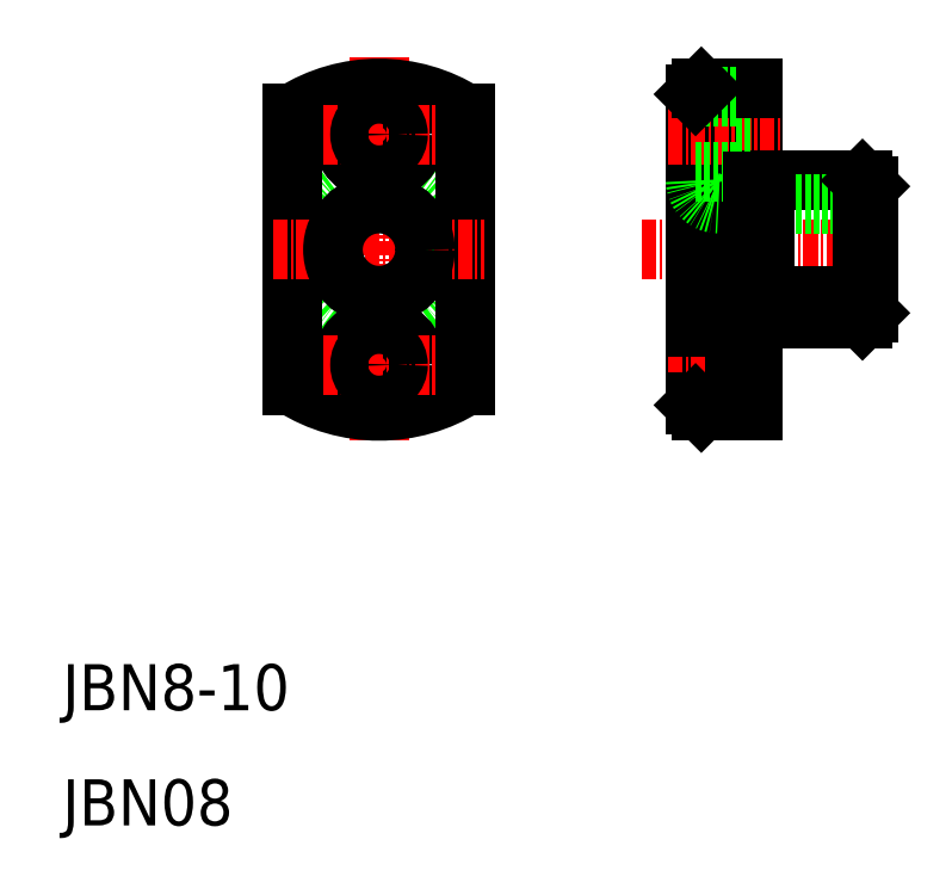
<metadata>
{"format":"dxf","ext":"dxf","renderer":"ezdxf+matplotlib","layout":"modelspace","background":"white","min_lineweight":24,"dpi":150}
</metadata>
<code>
0
SECTION
2
ENTITIES
0
LINE
8
CENTER
10
60.37
20
60
30
0
11
82.12
21
60
31
0
0
CIRCLE
8
0
10
37.5
20
60
30
0
40
6
0
LINE
8
0
10
30
20
71.82
30
0
11
30
21
48.18
31
0
0
LINE
8
0
10
45
20
71.82
30
0
11
45
21
48.18
31
0
0
LINE
8
CENTER
10
37.5
20
76.73
30
0
11
37.5
21
43.27
31
0
0
TEXT
8
0
10
10
20
20
30
0
40
4
1
JBN8-10
0
TEXT
8
0
10
10
20
10
30
0
40
4
1
JBN08
0
LINE
8
CENTER
10
28.32
20
60
30
0
11
46.68
21
60
31
0
0
CIRCLE
8
0
10
37.5
20
50
30
0
40
3.25
0
ARC
8
0
10
37.5
20
60
30
0
40
14
50
237.6
51
302.4
0
CIRCLE
8
0
10
37.5
20
60
30
0
40
4
0
LINE
8
CENTER
10
32.63
20
50
30
0
11
42.37
21
50
31
0
0
CIRCLE
8
0
10
37.5
20
50
30
0
40
1.65
0
CIRCLE
8
0
10
37.5
20
70
30
0
40
3.25
0
ARC
8
0
10
37.5
20
60
30
0
40
14
50
57.61
51
122.4
0
LINE
8
CENTER
10
32.63
20
70
30
0
11
42.37
21
70
31
0
0
CIRCLE
8
0
10
37.5
20
70
30
0
40
1.65
0
LINE
8
0
10
71
20
66
30
0
11
79.5
21
66
31
0
0
LINE
8
0
10
67
20
56
30
0
11
80
21
56
31
0
0
LINE
8
0
10
67
20
64
30
0
11
80
21
64
31
0
0
LINE
8
0
10
71
20
54
30
0
11
79.5
21
54
31
0
0
LINE
8
0
10
68.5
20
73.25
30
0
11
68.5
21
66.75
31
0
0
LINE
8
0
10
65
20
73.5
30
0
11
65
21
46.5
31
0
0
LINE
8
0
10
70
20
74
30
0
11
70
21
60
31
0
0
LINE
8
0
10
65.5
20
74
30
0
11
65.5
21
60
31
0
0
ARC
8
0
10
67
20
54
30
0
40
2
50
90
51
180
0
LINE
8
CENTER
10
62.61
20
50
30
0
11
72.71
21
50
31
0
0
LINE
8
0
10
68.5
20
46.75
30
0
11
68.5
21
53.25
31
0
0
LINE
8
0
10
70
20
54.03
30
0
11
70
21
46
31
0
0
LINE
8
0
10
65.5
20
46
30
0
11
70
21
46
31
0
0
LINE
8
0
10
65
20
46.75
30
0
11
68.5
21
46.75
31
0
0
LINE
8
0
10
65.5
20
46
30
0
11
65
21
46.5
31
0
0
LINE
8
0
10
68.5
20
51.65
30
0
11
70
21
51.65
31
0
0
LINE
8
0
10
68.5
20
48.35
30
0
11
70
21
48.35
31
0
0
LINE
8
0
10
65
20
53.25
30
0
11
68.5
21
53.25
31
0
0
LINE
8
0
10
71
20
54.03
30
0
11
71
21
54
31
0
0
LINE
8
0
10
70
20
54.03
30
0
11
71
21
54.03
31
0
0
LINE
8
CENTER
10
62.61
20
70
30
0
11
72.71
21
70
31
0
0
ARC
8
0
10
67
20
66
30
0
40
2
50
180
51
270
0
LINE
8
0
10
71
20
66
30
0
11
71
21
60
31
0
0
LINE
8
0
10
68.5
20
71.65
30
0
11
70
21
71.65
31
0
0
LINE
8
0
10
68.5
20
68.35
30
0
11
70
21
68.35
31
0
0
LINE
8
0
10
65
20
66.75
30
0
11
68.5
21
66.75
31
0
0
LINE
8
0
10
70
20
65.97
30
0
11
71
21
65.97
31
0
0
LINE
8
0
10
65.5
20
74
30
0
11
70
21
74
31
0
0
LINE
8
0
10
65
20
73.25
30
0
11
68.5
21
73.25
31
0
0
LINE
8
0
10
66.63
20
74
30
0
11
66.63
21
74
31
0
0
LINE
8
0
10
65
20
73.5
30
0
11
65.5
21
74
31
0
0
LINE
8
0
10
67.75
20
74
30
0
11
67.75
21
74
31
0
0
LINE
8
0
10
80
20
65.5
30
0
11
80
21
54.5
31
0
0
LINE
8
0
10
79.5
20
54
30
0
11
80
21
54.5
31
0
0
LINE
8
0
10
79.5
20
66
30
0
11
79.5
21
60
31
0
0
LINE
8
0
10
79.5
20
66
30
0
11
80
21
65.5
31
0
0
ENDSEC
0
EOF

</code>
